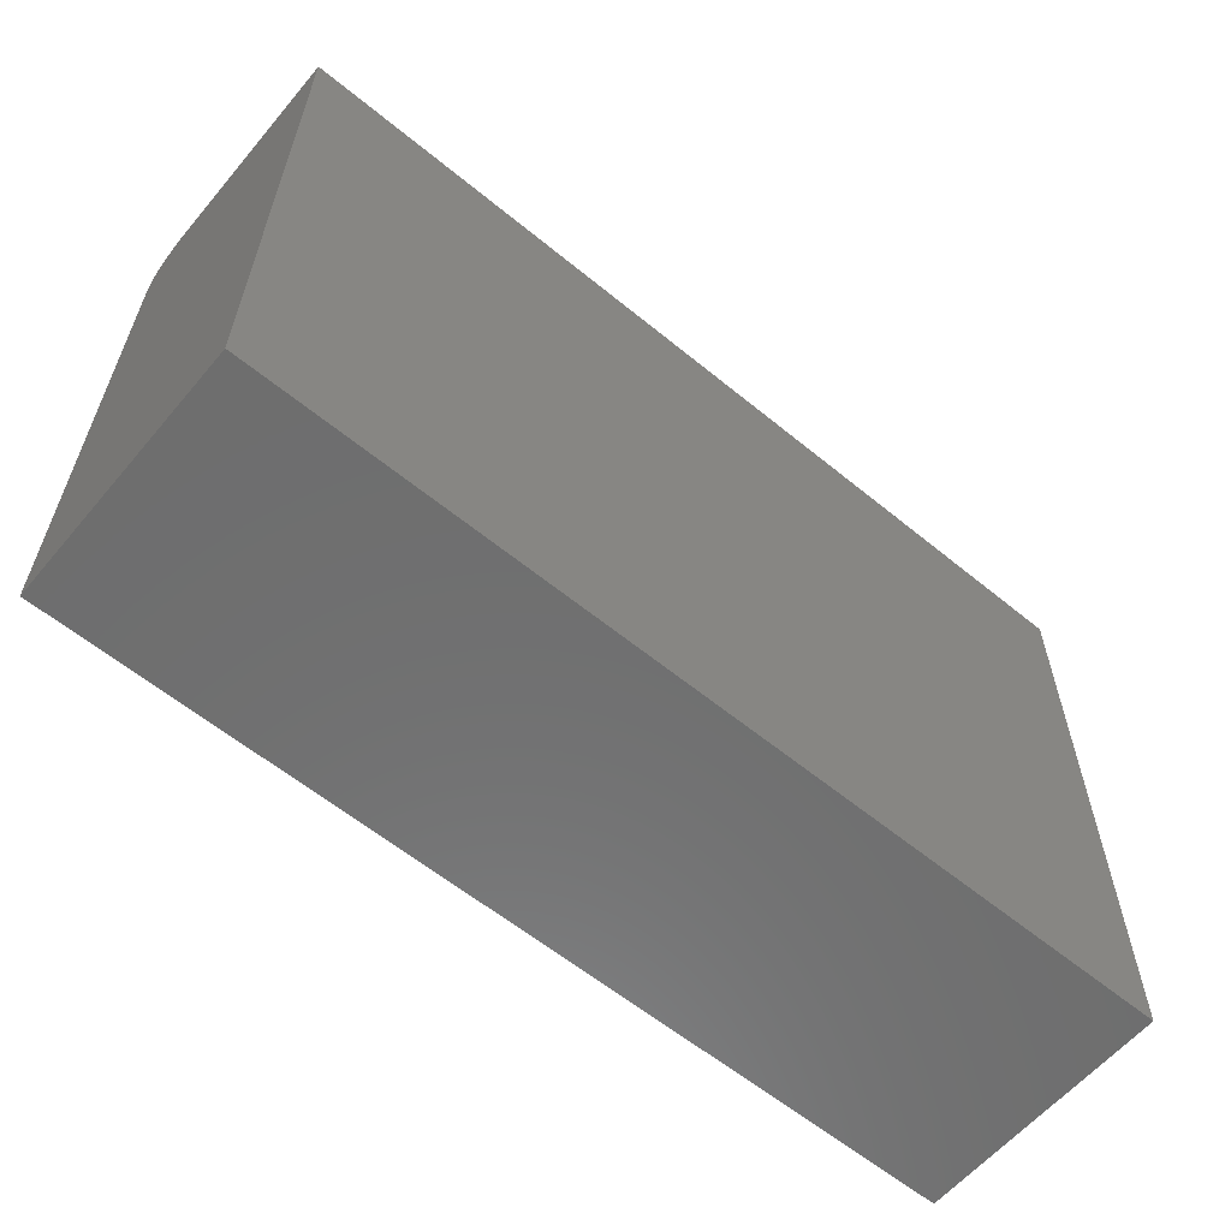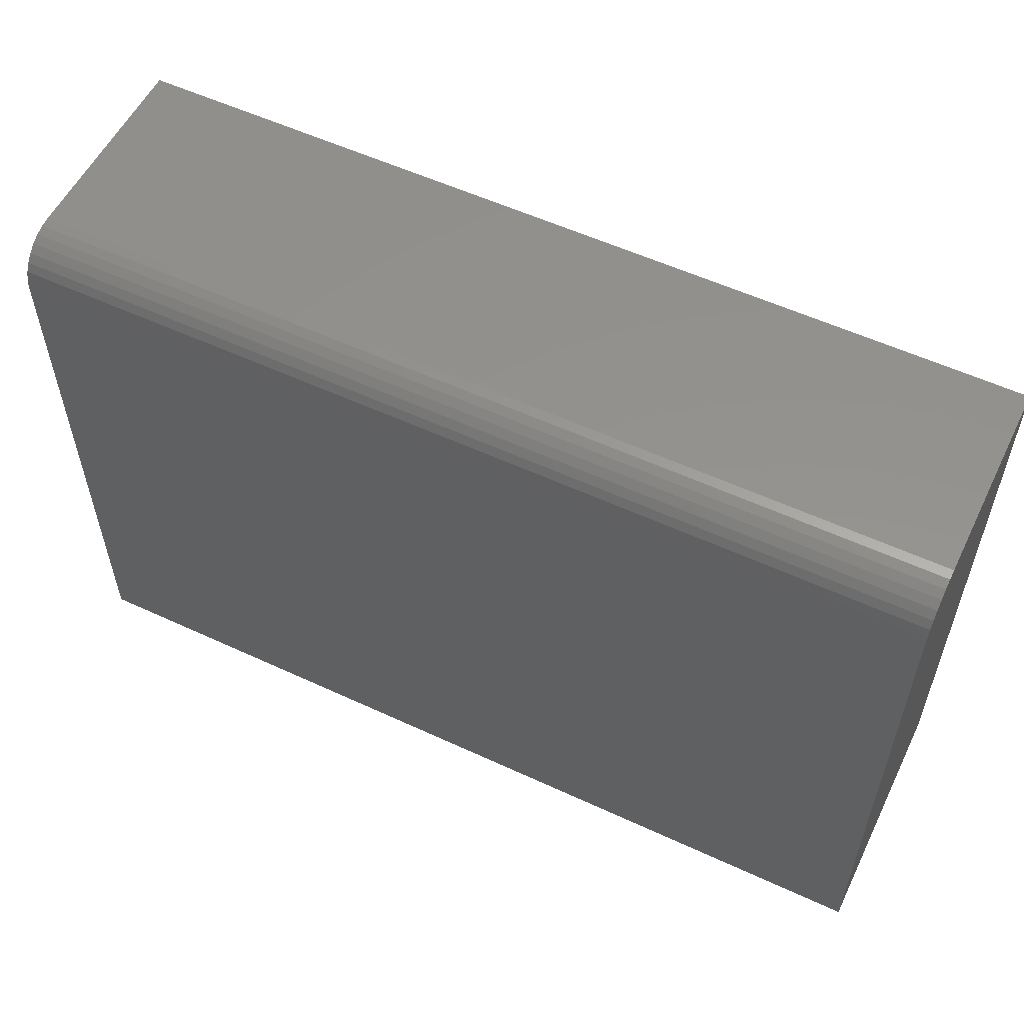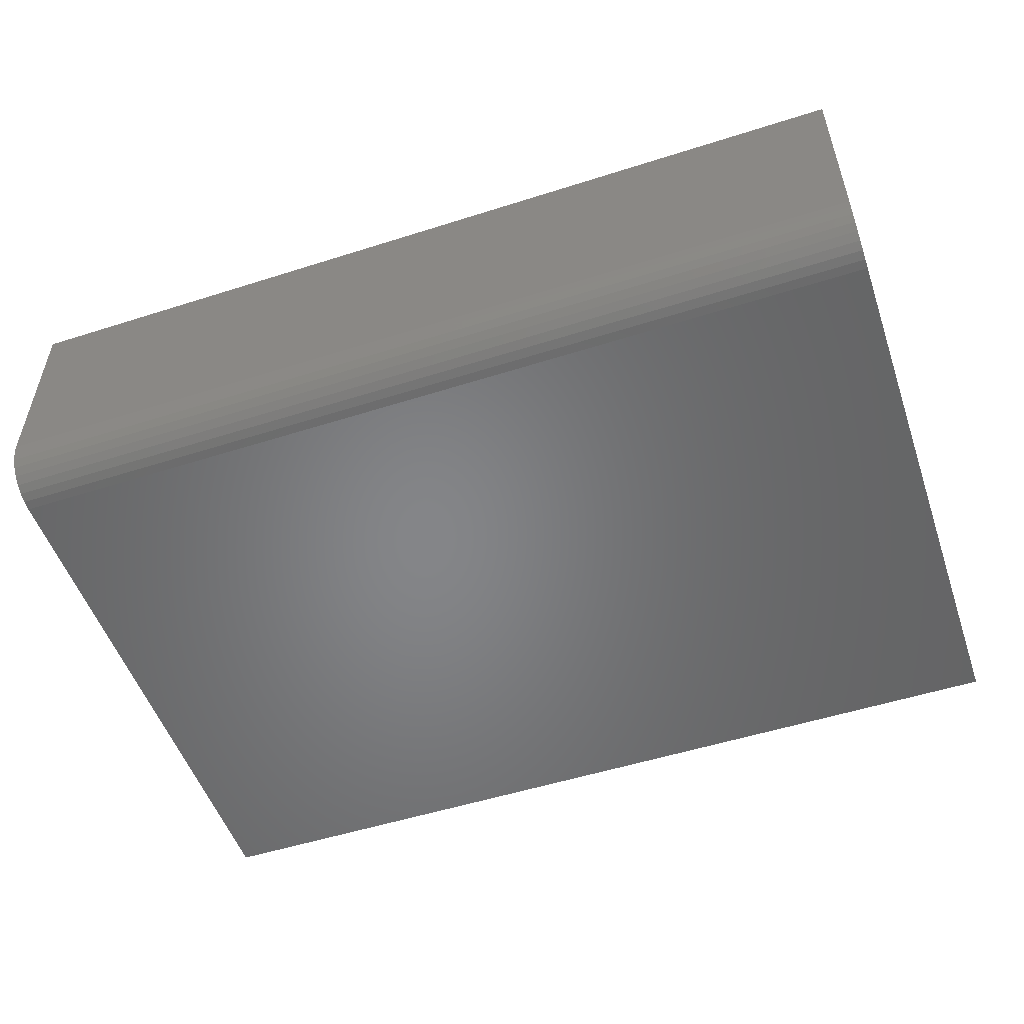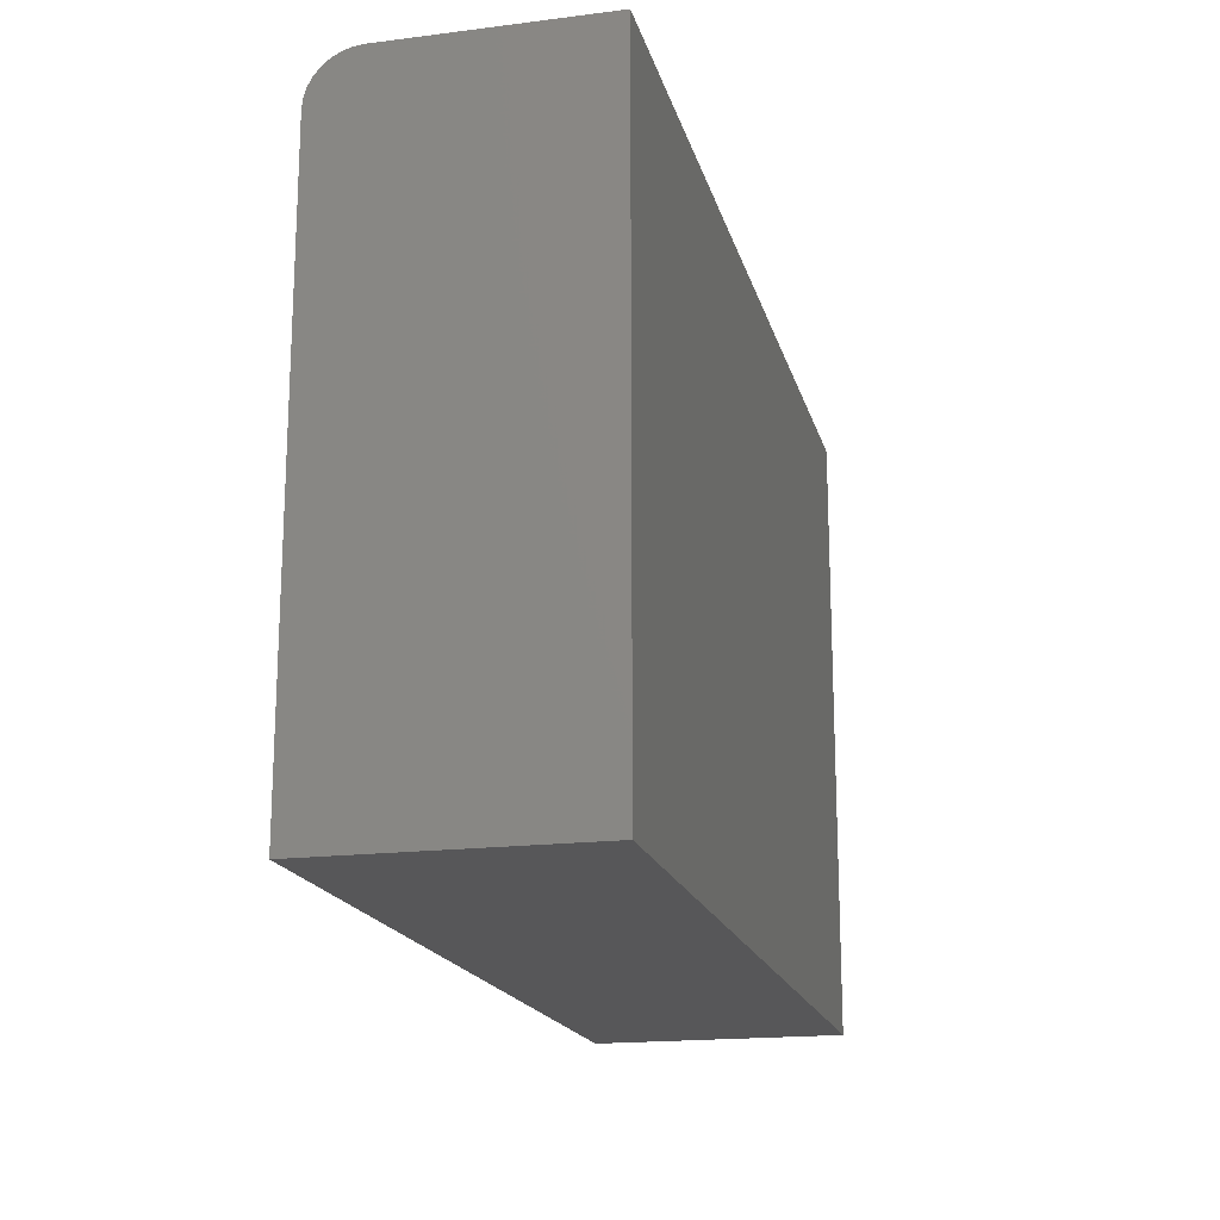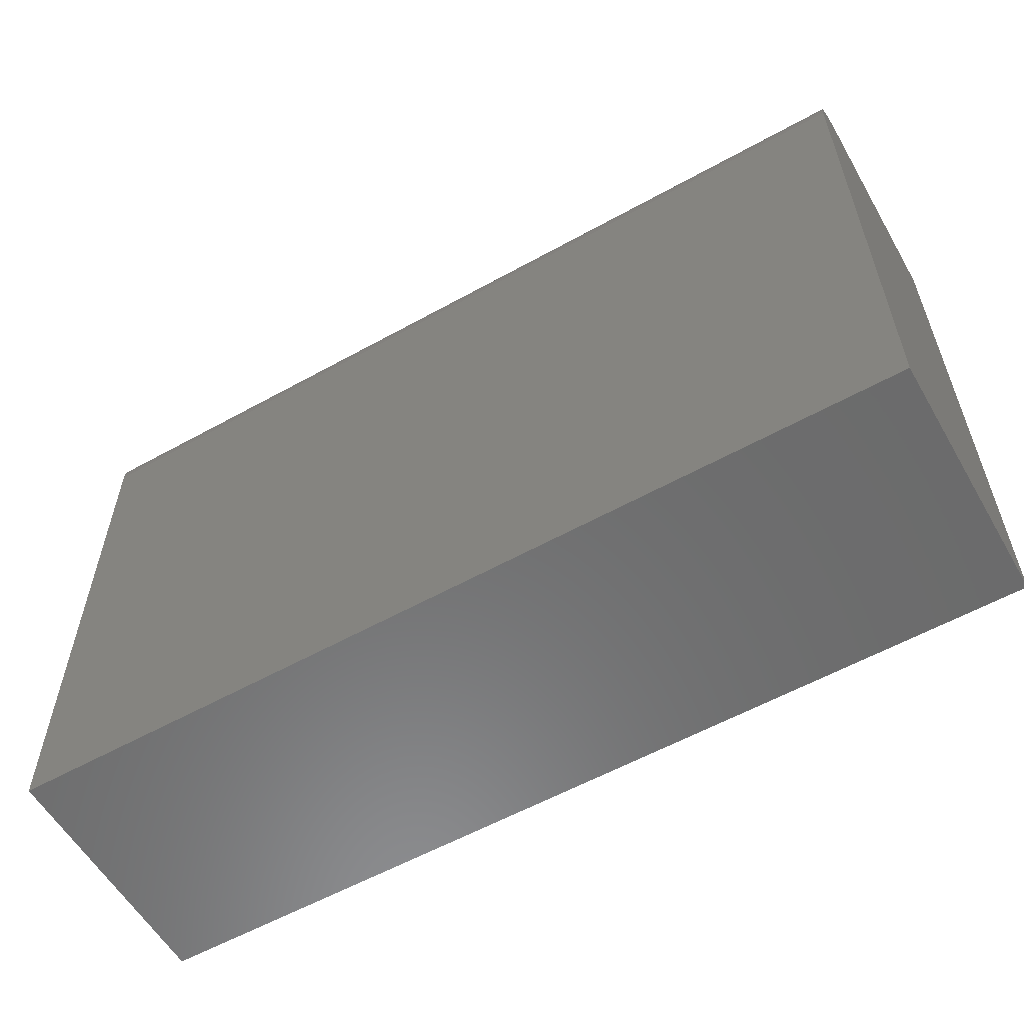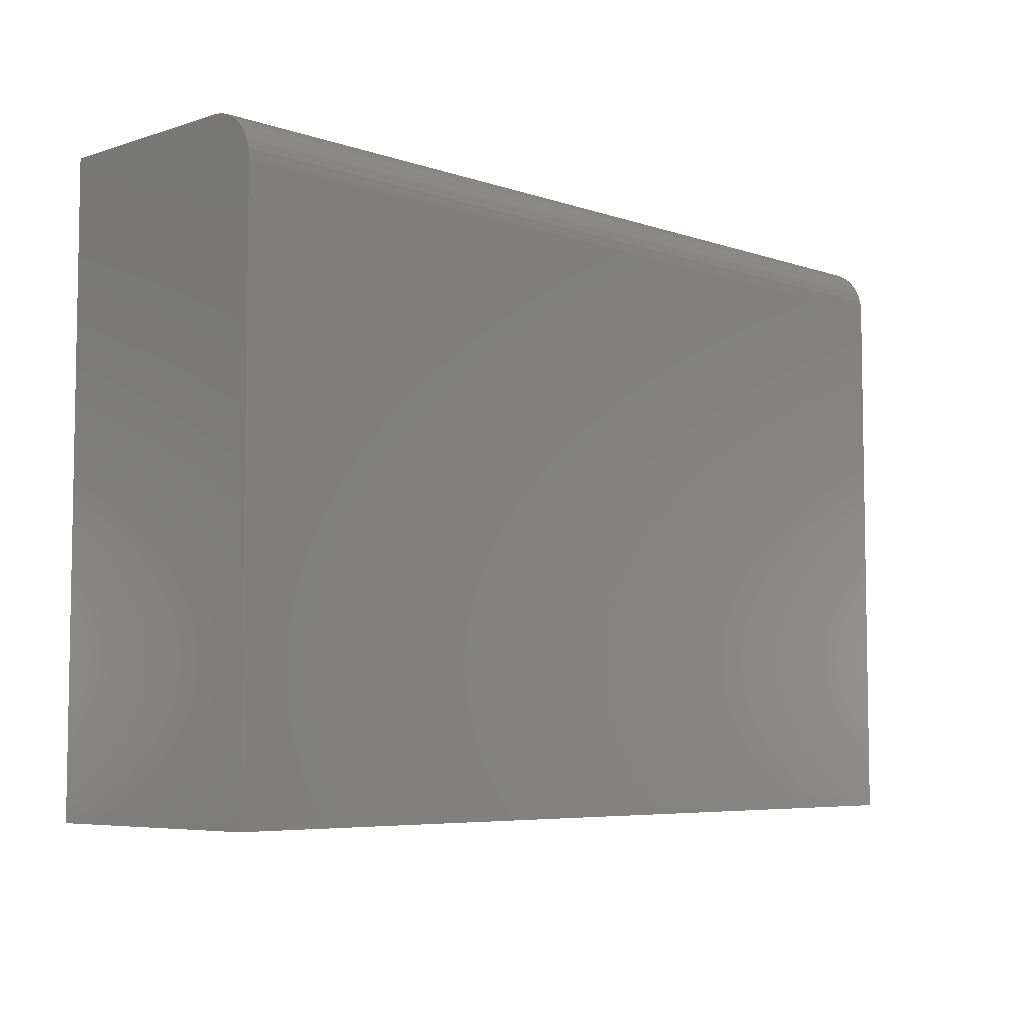
<metadata>
{"format":"stl","ext":"stl","renderer":"f3d","projection":"perspective","resolution":1024,"background":"white","views":[{"elev":-60.1,"azim":140.0,"up":"+Z"},{"elev":56.1,"azim":25.9,"up":"+Z"},{"elev":-52.6,"azim":18.9,"up":"+Y"},{"elev":-17.9,"azim":103.8,"up":"+Z"},{"elev":-57.9,"azim":29.9,"up":"+Z"},{"elev":-6.0,"azim":-45.8,"up":"+Z"}]}
</metadata>
<code>
# stl→obj: 24 verts, 44 faces
v -0.75 -0.2422 -0.75
v 0.1172 -0.2422 -0.75
v -0.75 -0.2422 -0.2035
v 0.1172 -0.2422 -0.2035
v -0.75 -0.2285 -0.1704
v -0.75 -0.2386 -0.1856
v -0.75 -0.2343 -0.1775
v -0.75 0 -0.75
v -0.75 -0.2413 -0.1944
v -0.75 6.587e-17 -0.1567
v -0.75 -0.2214 -0.1646
v -0.75 -0.2133 -0.1602
v -0.75 -0.2045 -0.1576
v -0.75 -0.1953 -0.1567
v 0.1172 -0.1953 -0.1567
v 0.1172 1.622e-16 -0.1567
v 0.1172 -0.2045 -0.1576
v 0.1172 -0.2133 -0.1602
v 0.1172 -0.2214 -0.1646
v 0.1172 -0.2285 -0.1704
v 0.1172 -0.2343 -0.1775
v 0.1172 -0.2386 -0.1856
v 0.1172 -0.2413 -0.1944
v 0.1172 9.628e-17 -0.75
f 1 2 3
f 3 2 4
f 5 6 7
f 8 1 3
f 8 3 9
f 8 9 10
f 9 6 5
f 9 5 11
f 9 11 12
f 9 12 13
f 9 13 14
f 9 14 10
f 15 16 14
f 14 16 10
f 15 17 18
f 16 15 18
f 16 18 19
f 16 19 20
f 16 20 21
f 16 21 22
f 16 22 23
f 16 23 4
f 16 4 2
f 16 2 24
f 15 14 17
f 17 14 13
f 17 13 18
f 18 13 12
f 18 12 19
f 19 12 11
f 19 11 20
f 20 11 5
f 20 5 21
f 21 5 7
f 21 7 22
f 22 7 6
f 22 6 23
f 23 6 9
f 23 9 4
f 4 9 3
f 8 10 24
f 24 10 16
f 1 8 2
f 2 8 24

</code>
